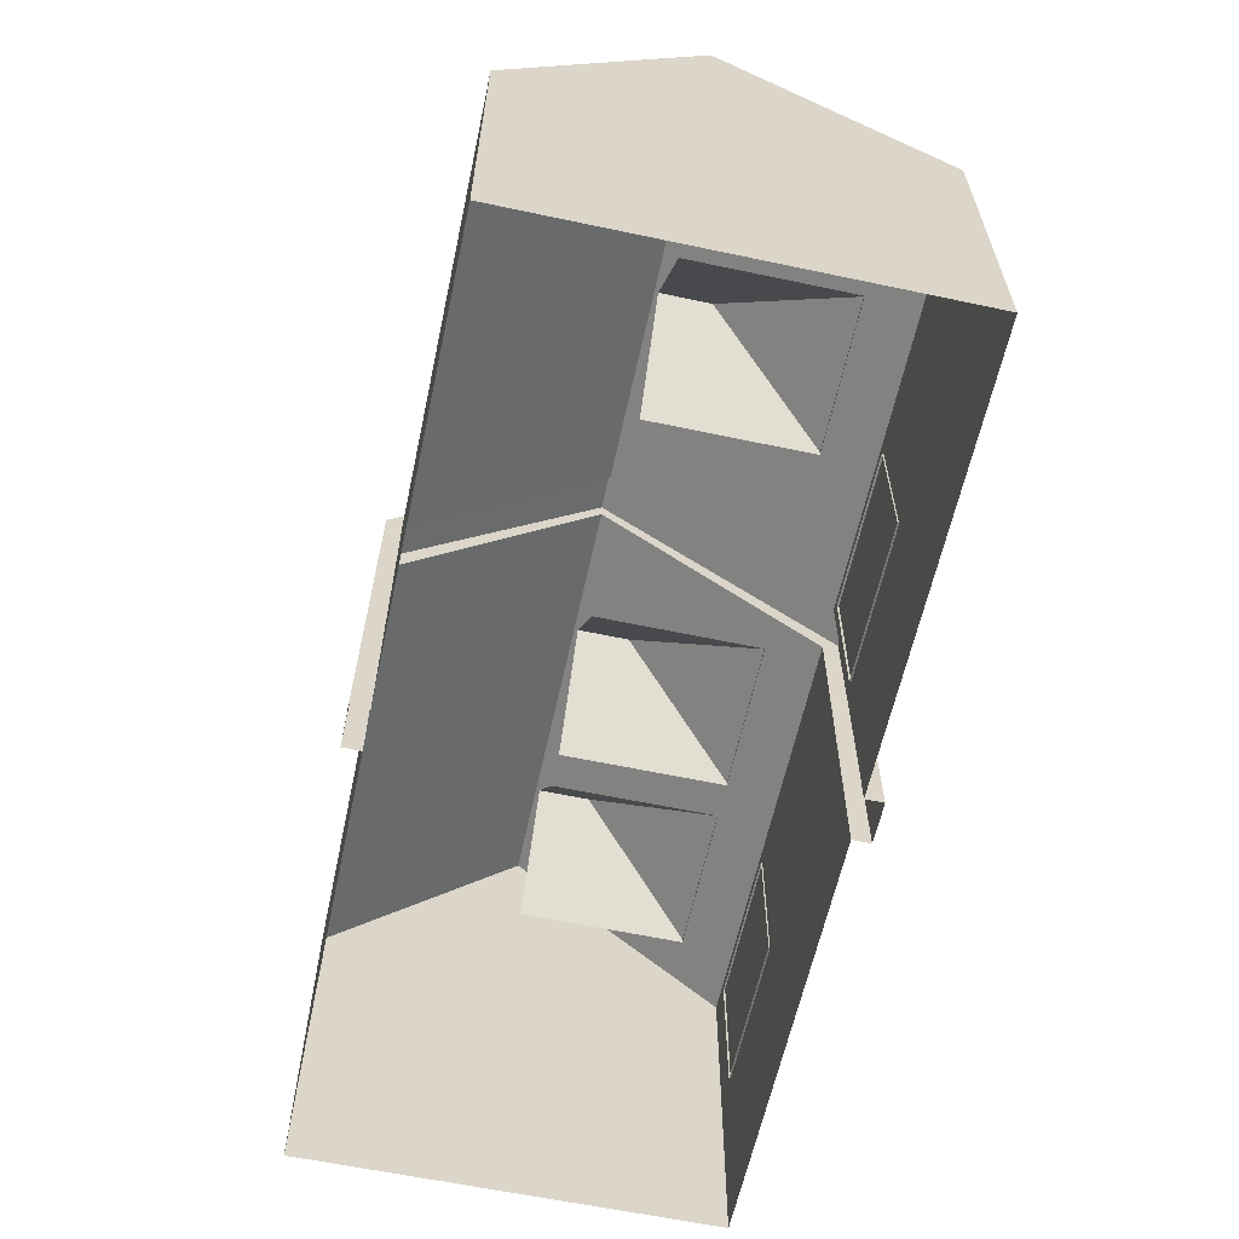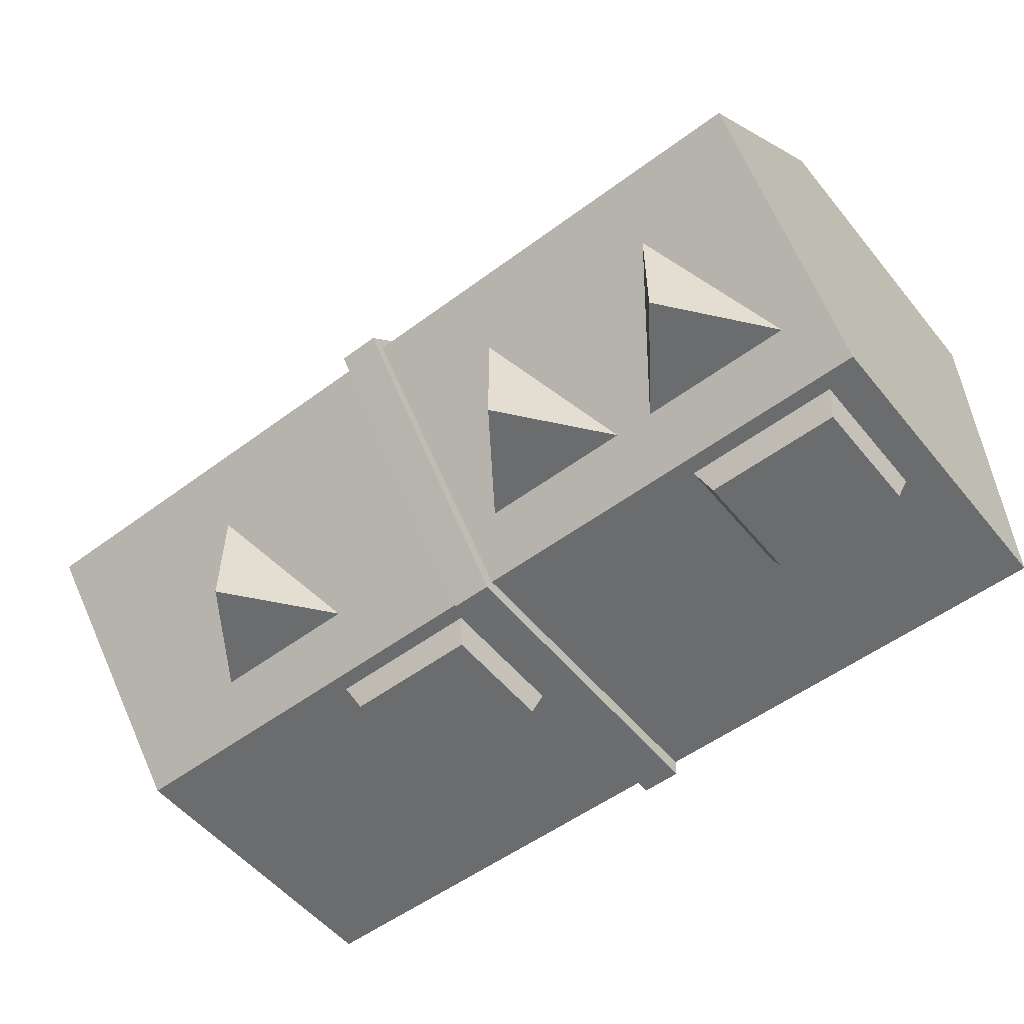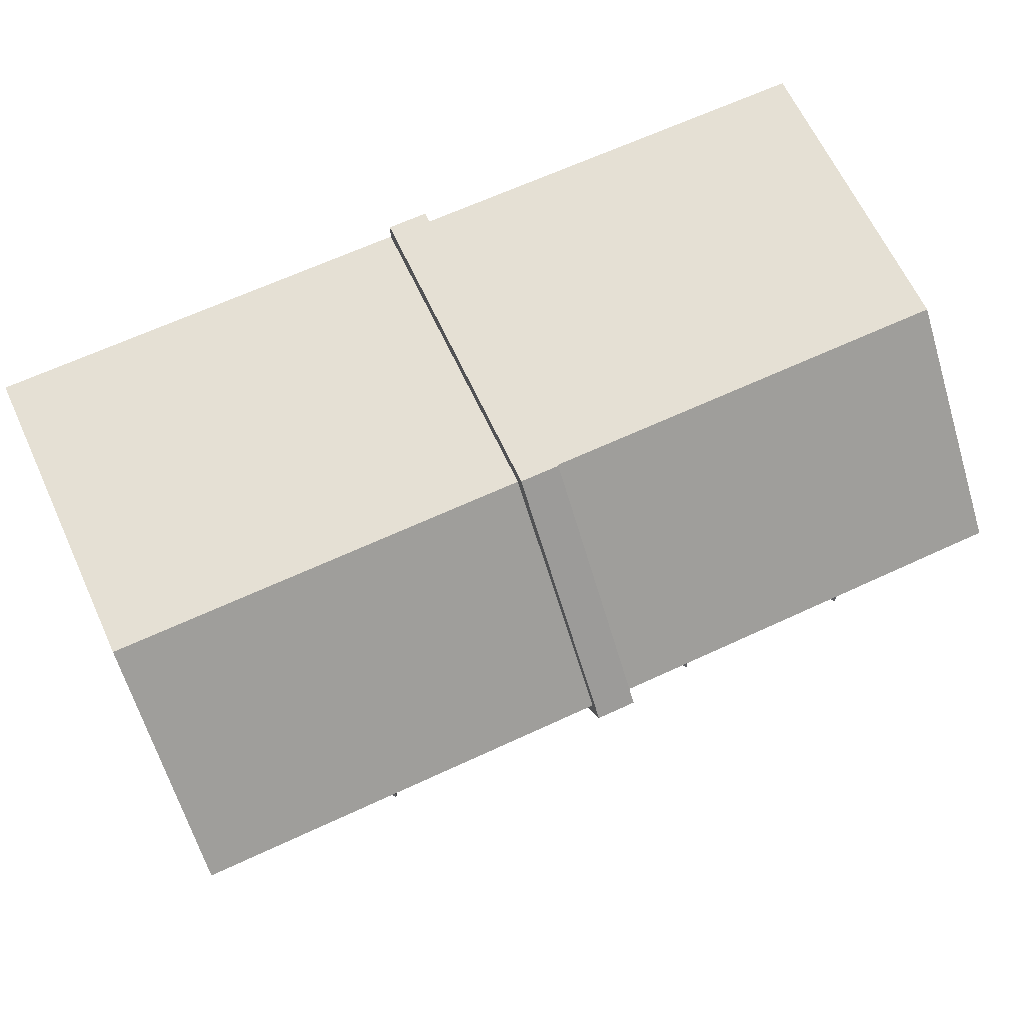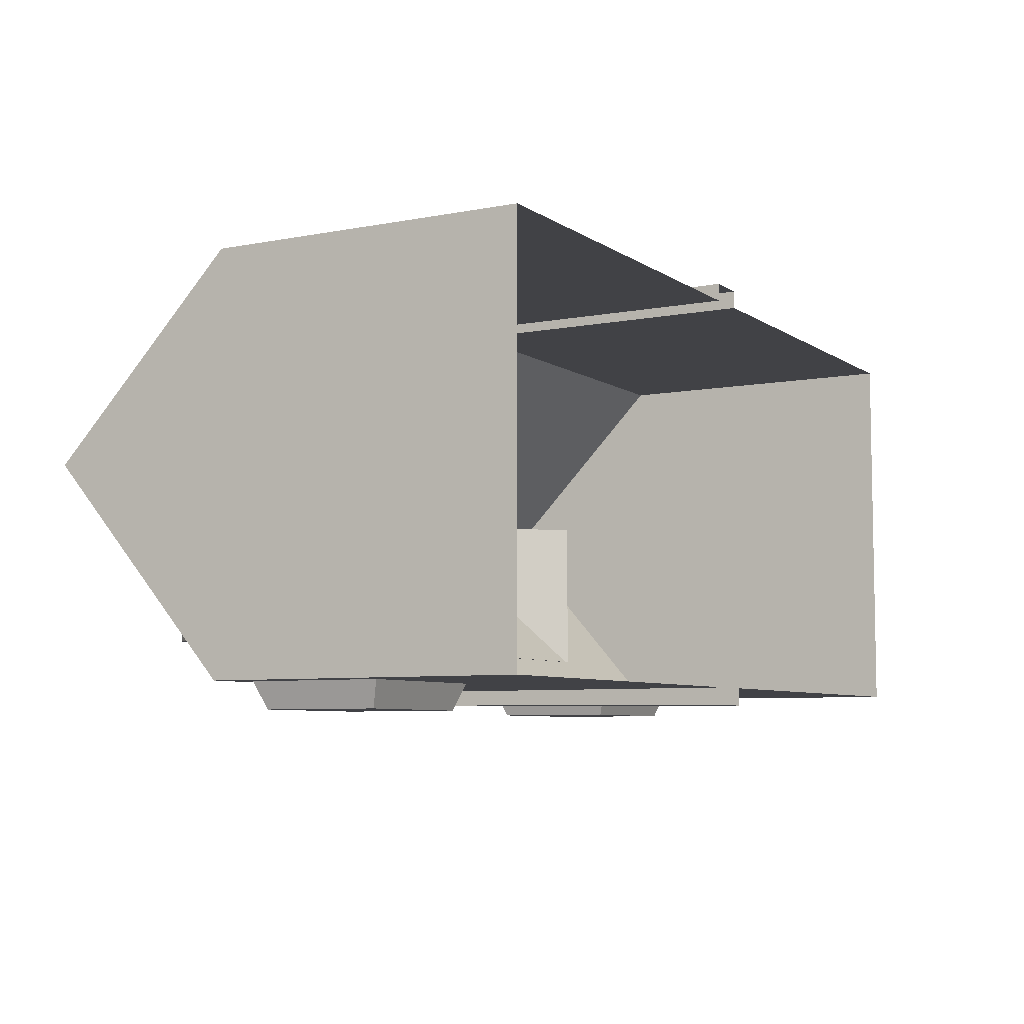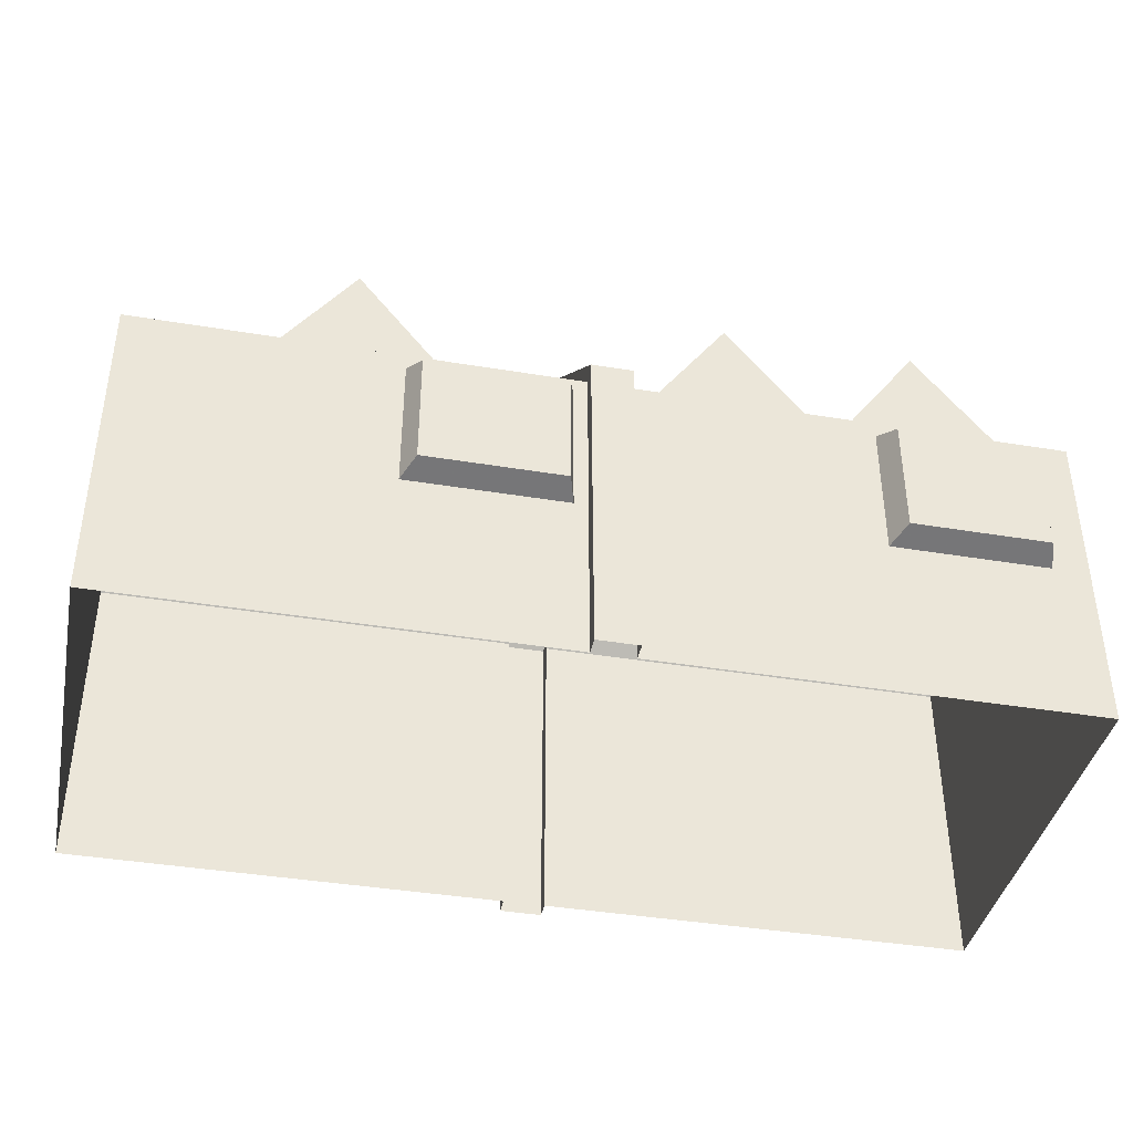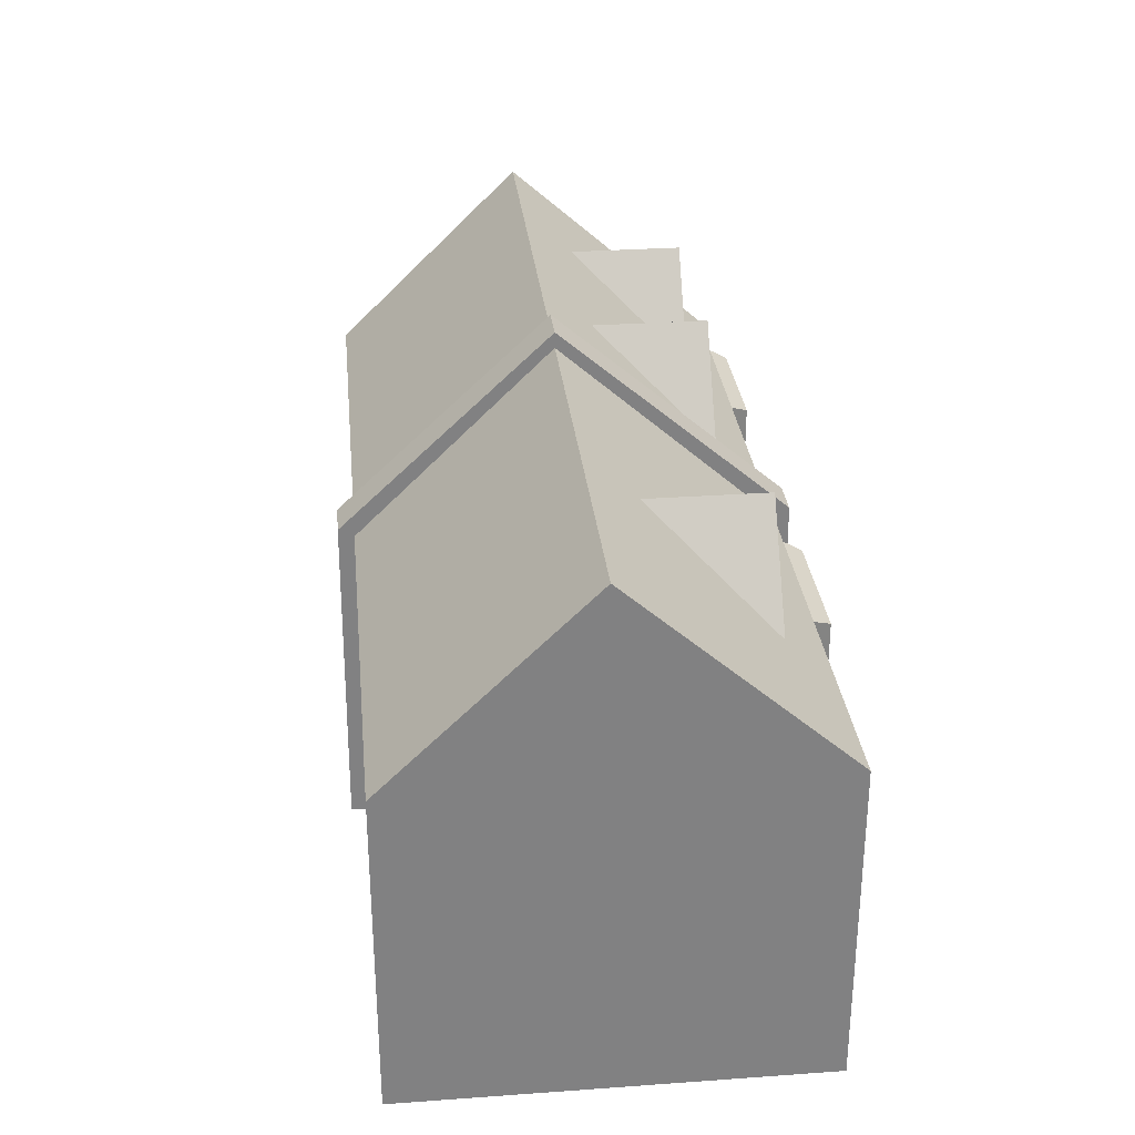
<metadata>
{"format":"obj","ext":"obj","renderer":"f3d","projection":"perspective","resolution":1024,"background":"white","views":[{"elev":-61.0,"azim":-102.2,"up":"+Z"},{"elev":-53.6,"azim":38.4,"up":"+Y"},{"elev":65.3,"azim":-25.0,"up":"+Y"},{"elev":-6.7,"azim":119.5,"up":"+Y"},{"elev":-40.0,"azim":-11.6,"up":"+Z"},{"elev":29.9,"azim":-95.9,"up":"+Z"}]}
</metadata>
<code>
g
v  -12.57 5.742 8.874
v  -0.5736 5.739 8.874
v  -0.5736 5.739 1e-06
v  -12.56 5.739 1e-06
v  -12.57 -5.514 8.874
v  -12.56 -5.516 1e-06
v  -0.5736 -5.516 8.874
v  -0.5736 -5.516 1e-06
v  -12.57 0.3881 14.08
v  -0.5736 0.3854 14.08
v  -0.5736 6.238 1e-06
v  -0.5736 6.169 9.092
v  0.5618 6.169 9.092
v  0.5618 6.238 1e-06
v  -0.5736 0.3854 14.51
v  0.5618 0.3854 14.51
v  -0.5736 -5.946 9.092
v  0.5618 -5.946 9.092
v  -0.5736 -6.016 1e-06
v  0.5618 -6.016 1e-06
v  0.5618 -5.516 1e-06
v  0.5618 -5.516 8.874
v  0.5618 0.3854 14.08
v  0.5618 5.739 8.874
v  0.5618 5.739 1e-06
v  12.57 5.74 8.874
v  12.57 5.739 1e-06
v  12.57 -5.515 8.874
v  12.57 -5.516 1e-06
v  0.5618 0.3854 14.08
v  12.57 0.3868 14.08
v  -8.678 0.4056 9.92
v  -8.678 -4.265 9.92
v  -6.59 -4.265 12.83
v  -6.59 0.4056 12.83
v  -4.288 -4.265 9.92
v  -4.288 0.4056 9.92
v  1.5 0.4056 9.92
v  1.5 -4.265 9.92
v  3.588 -4.265 12.83
v  3.588 0.4056 12.83
v  5.89 -4.265 9.92
v  5.89 0.4056 9.92
v  6.911 0.4056 9.92
v  6.911 -4.265 9.92
v  8.999 -4.265 12.83
v  8.999 0.4056 12.83
v  11.3 -4.265 9.92
v  11.3 0.4056 9.92
v  -1.17 -6.234 8.08
v  -4.973 -6.234 8.08
v  -4.973 -6.234 4.824
v  -1.17 -6.234 4.824
v  -0.9355 -5.467 8.426
v  -5.331 -5.467 8.426
v  -5.331 -5.467 4.589
v  -0.9355 -5.467 4.589
v  11.33 -6.238 8.08
v  7.522 -6.238 8.08
v  7.522 -6.238 4.824
v  11.33 -6.238 4.824
v  11.56 -5.471 8.426
v  7.164 -5.471 8.426
v  7.164 -5.471 4.589
v  11.56 -5.471 4.589
g building-residential-lux_06
f -63 -62 -65 -64
f -62 -60 -61 -65
f -60 -58 -59 -61
f -57 -56 -64 -65
f -56 -57 -61 -59
f -53 -52 -55 -54
f -50 -53 -54 -51
f -48 -50 -51 -49
f -46 -48 -49 -47
f -54 -55 -63 -64
f -51 -54 -64 -56
f -49 -51 -56 -59
f -47 -49 -59 -58
f -48 -46 -45 -44
f -50 -48 -44 -43
f -53 -50 -43 -42
f -52 -53 -42 -41
f -39 -41 -42 -40
f -45 -37 -38 -44
f -36 -35 -40 -42
f -35 -36 -44 -38
f -32 -31 -34 -33
f -31 -32 -30 -29
f -26 -25 -28 -27
f -25 -26 -24 -23
f -20 -19 -22 -21
f -19 -20 -18 -17
f -14 -13 -16 -15
f -15 -16 -12 -11
f -15 -11 -10 -14
f -13 -14 -10 -9
f -16 -13 -9 -12
f -6 -5 -8 -7
f -7 -8 -4 -3
f -7 -3 -2 -6
f -5 -6 -2 -1
f -8 -5 -1 -4
f -38 -37 -39 -40
f -33 -30 -32
f -27 -24 -26
f -21 -18 -20
f -65 -61 -57
f -38 -40 -35
g

</code>
